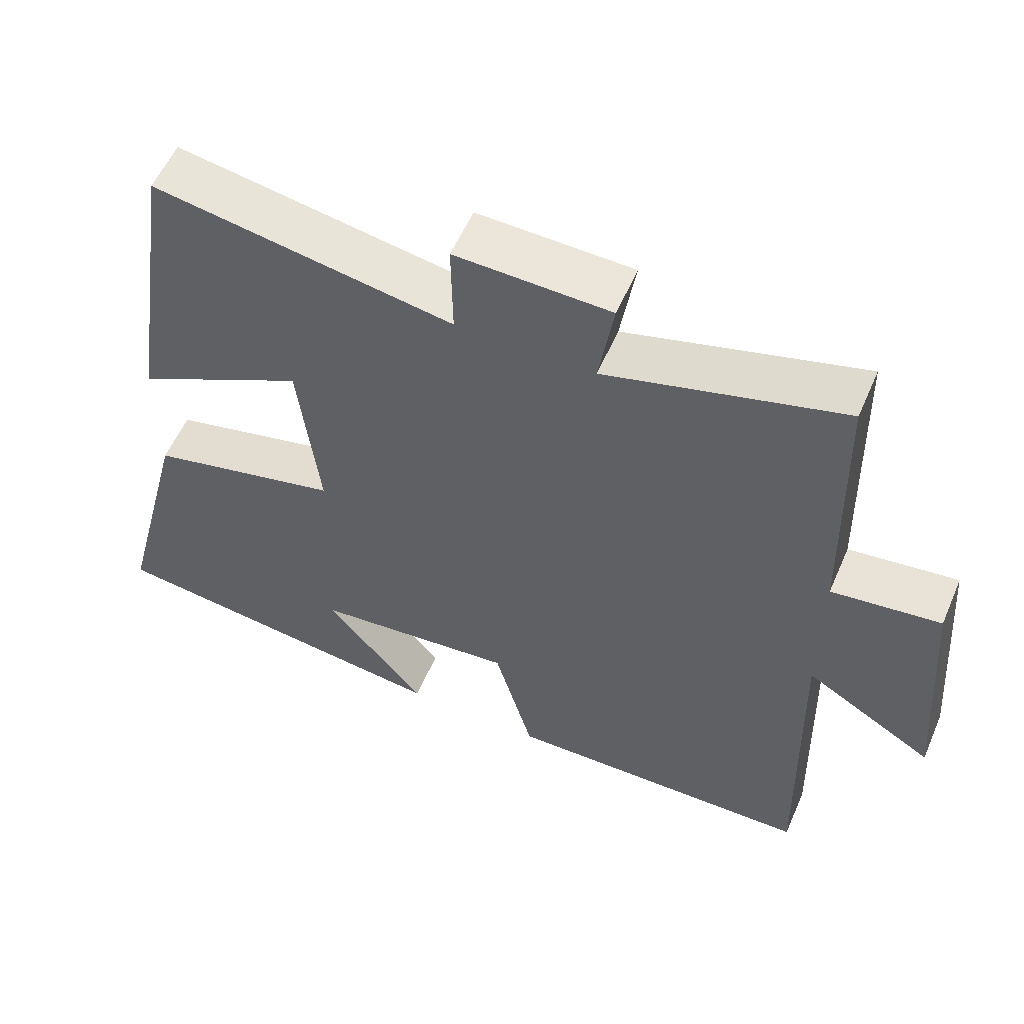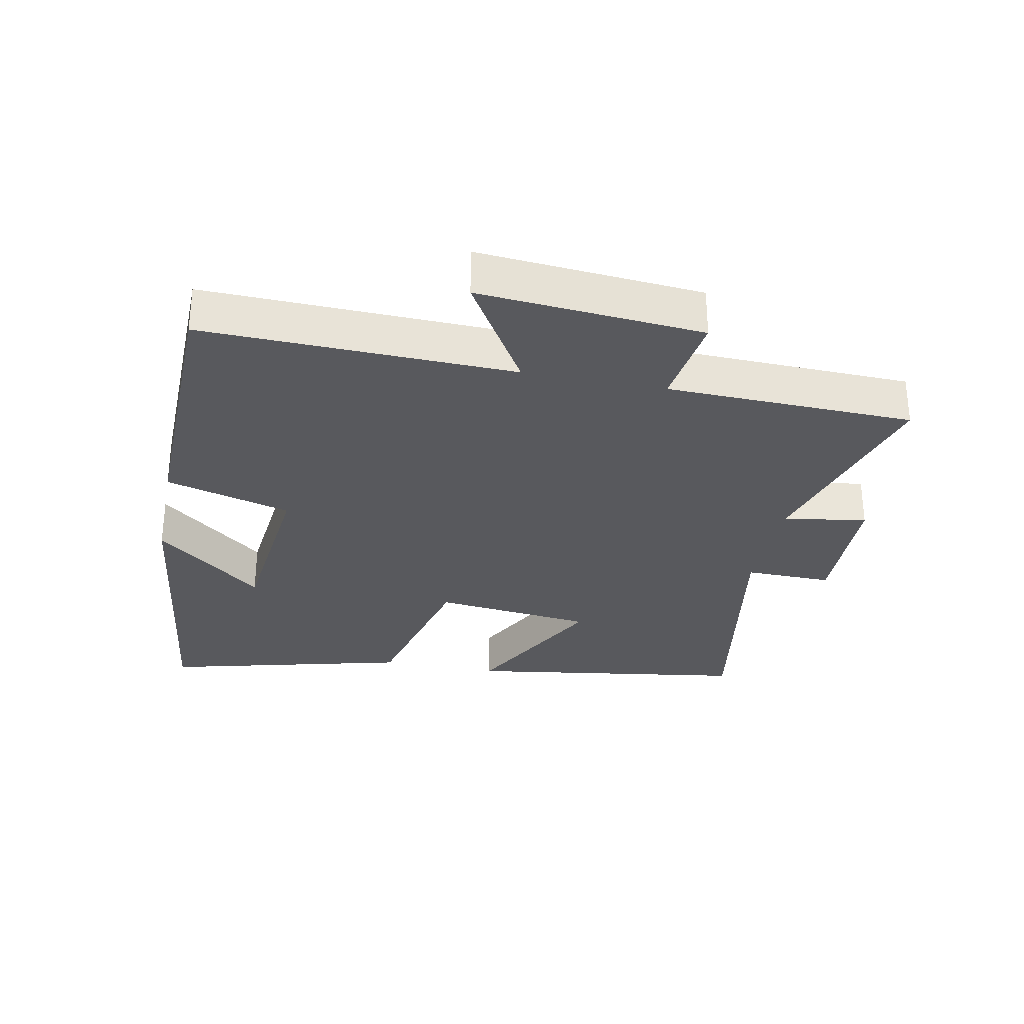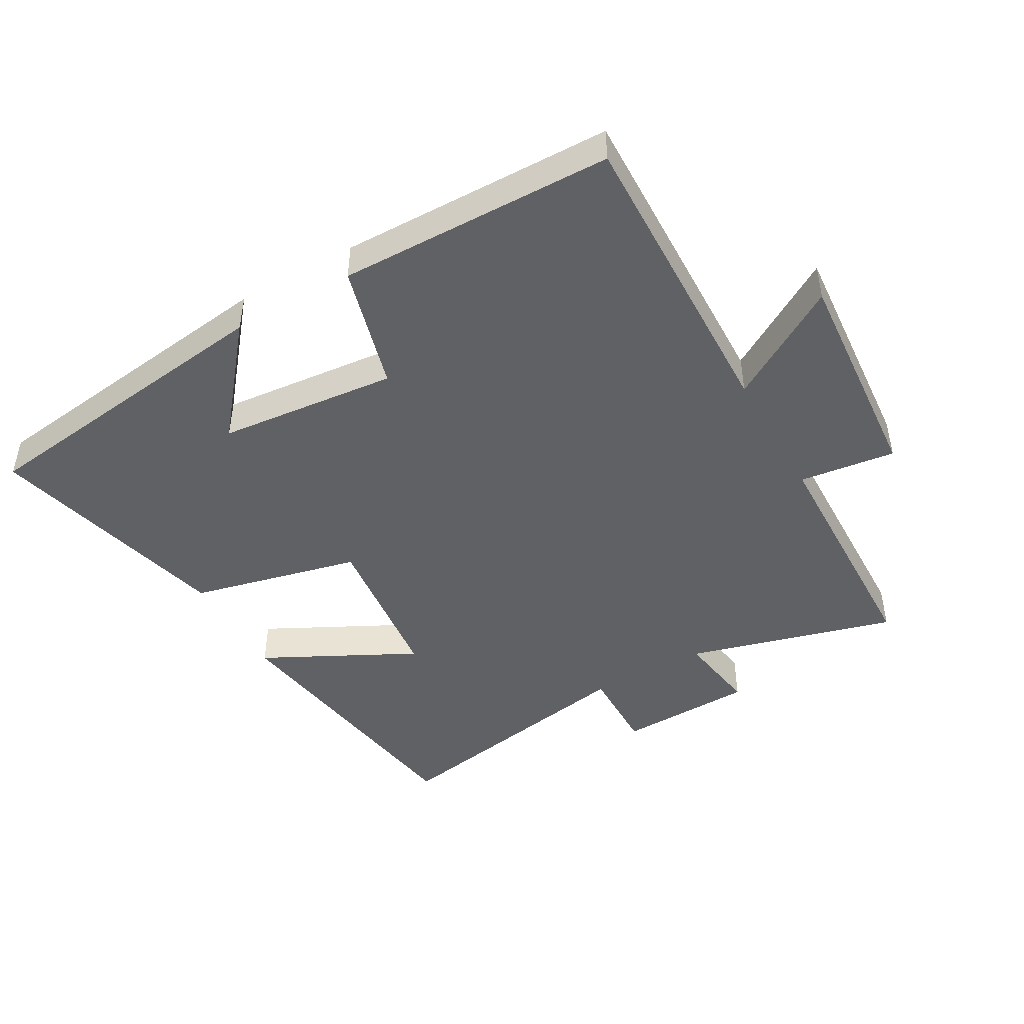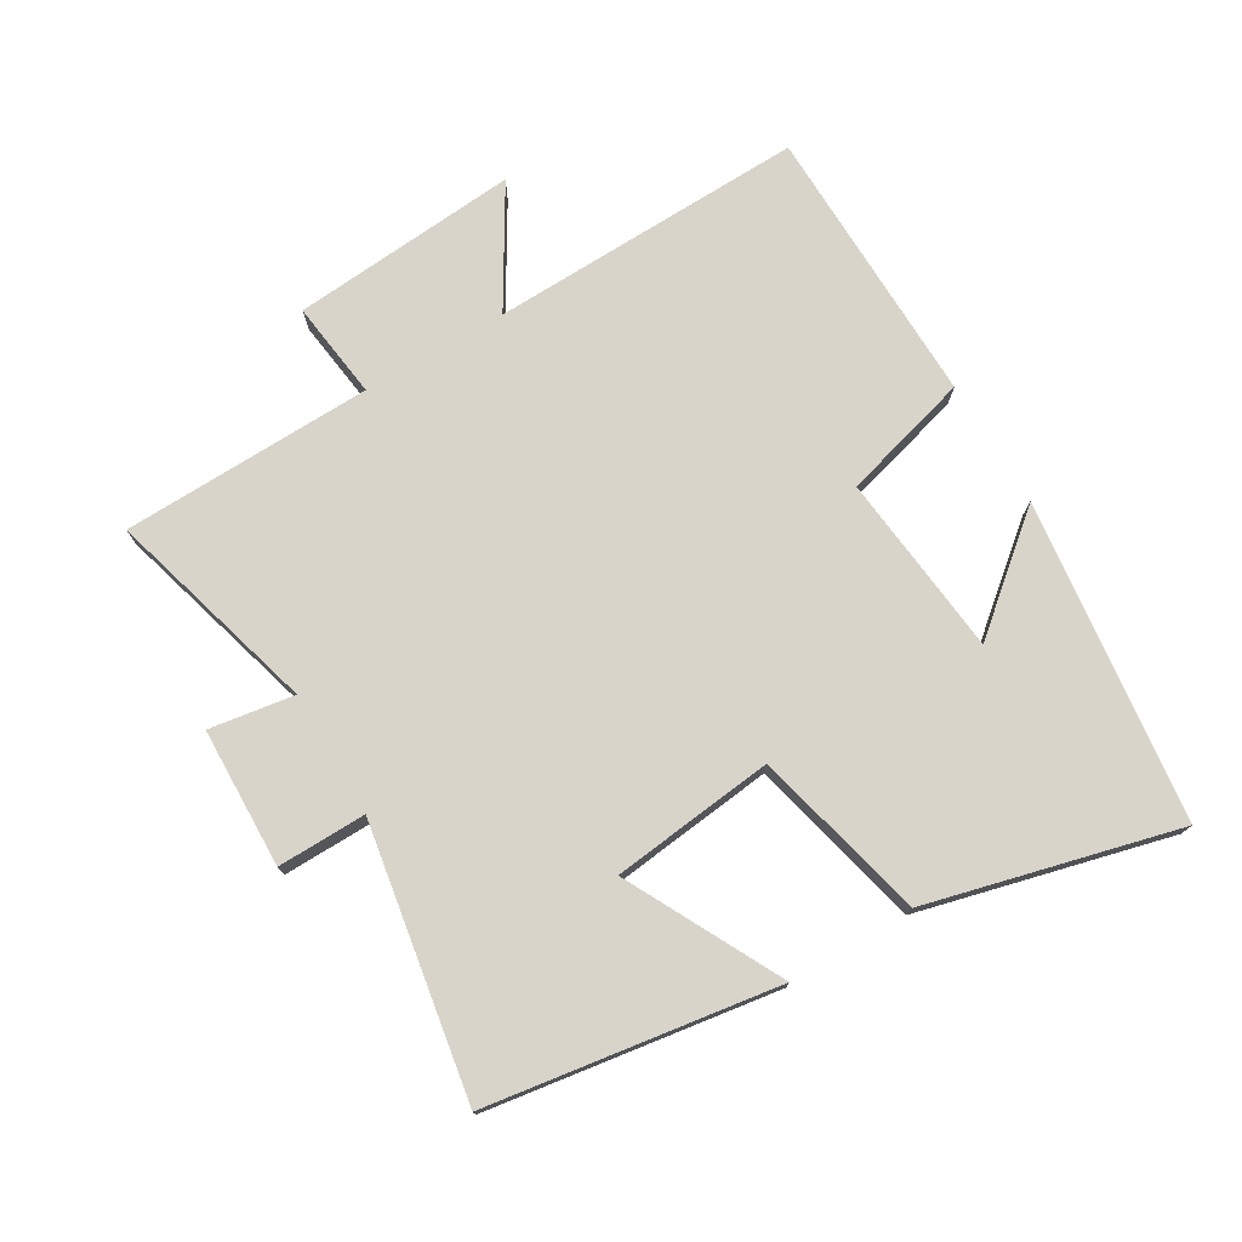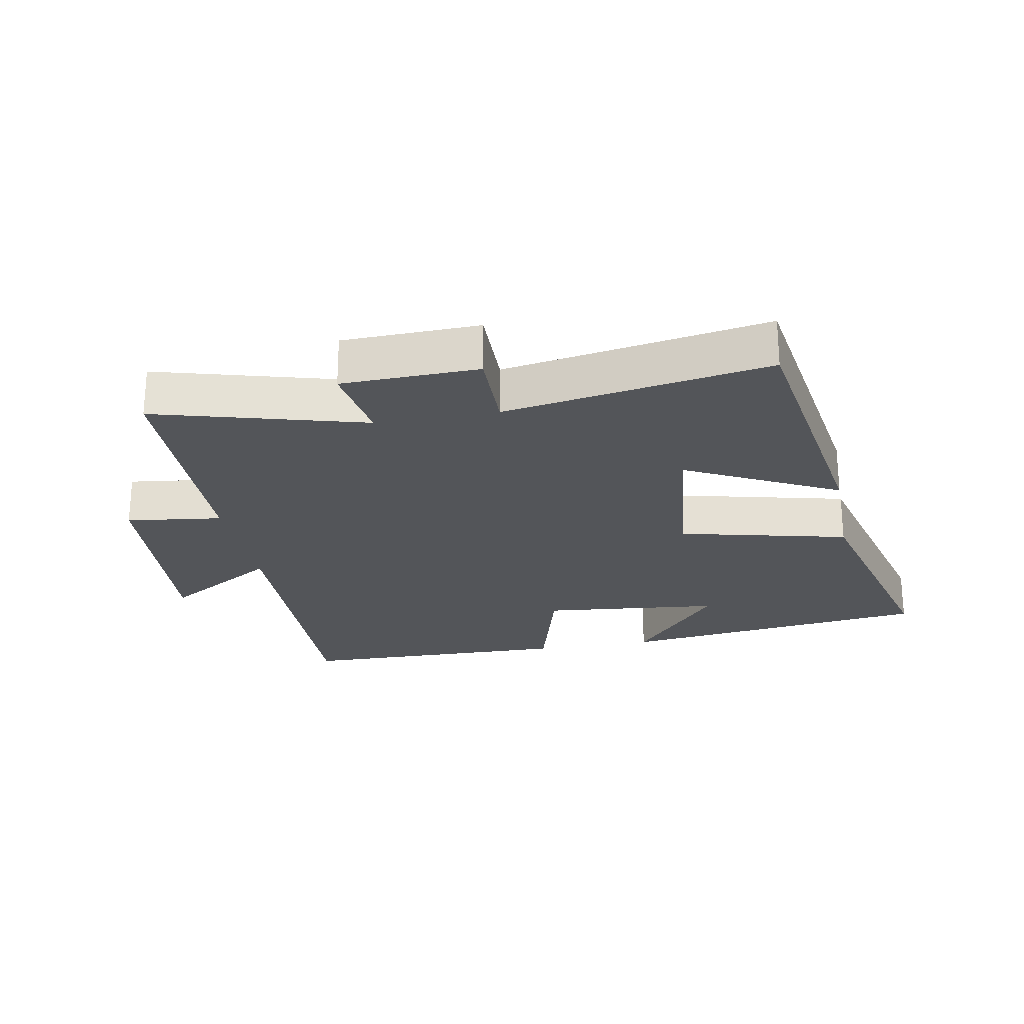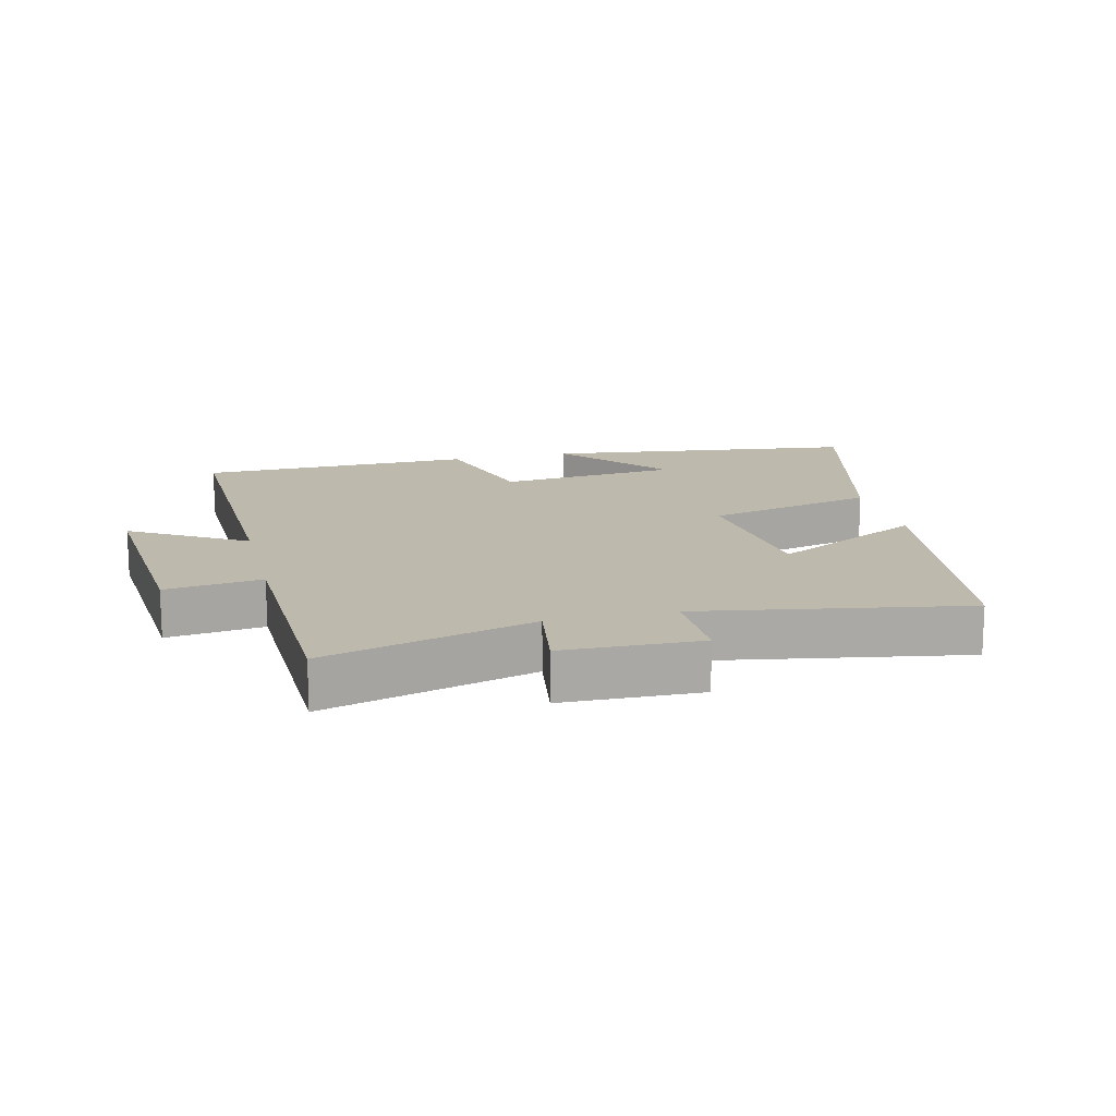
<metadata>
{"format":"obj","ext":"obj","renderer":"f3d","projection":"perspective","resolution":1024,"background":"white","views":[{"elev":56.8,"azim":-156.7,"up":"+Z"},{"elev":-30.0,"azim":-101.4,"up":"+Y"},{"elev":-46.2,"azim":-150.3,"up":"+Y"},{"elev":75.3,"azim":59.3,"up":"+Y"},{"elev":-24.0,"azim":10.6,"up":"+Y"},{"elev":15.1,"azim":-13.7,"up":"+Y"}]}
</metadata>
<code>
v -0.513 0.07 -0.492
v -0.5 0.07 -0.012
v -0.677 0.07 -0.119
v -0.649 0.07 0.227
v -0.5 0.07 0.208
v -0.49 0.07 0.59
v -0.167 0.07 0.5
v -0.187 0.07 0.629
v 0.025 0.07 0.635
v 0.023 0.07 0.5
v 0.433 0.07 0.571
v 0.5 0.07 0.132
v 0.265 0.07 0.253
v 0.237 0.07 0.005
v 0.5 0.07 -0.058
v 0.597 0.07 -0.438
v 0.109 0.07 -0.5
v 0.247 0.07 -0.333
v -0.031 0.07 -0.305
v -0.085 0.07 -0.5
v -0.513 0 -0.492
v -0.5 0 -0.012
v -0.677 0 -0.119
v -0.649 0 0.227
v -0.5 0 0.208
v -0.49 0 0.59
v -0.167 0 0.5
v -0.187 0 0.629
v 0.025 0 0.635
v 0.023 0 0.5
v 0.433 0 0.571
v 0.5 0 0.132
v 0.265 0 0.253
v 0.237 0 0.005
v 0.5 0 -0.058
v 0.597 0 -0.438
v 0.109 0 -0.5
v 0.247 0 -0.333
v -0.031 0 -0.305
v -0.085 0 -0.5
f 19 20 1 2
f 18 19 2
f 15 16 17 18
f 14 15 18 2
f 13 14 2
f 10 11 12 13
f 10 13 2
f 7 8 9 10
f 7 10 2 3
f 5 6 7
f 5 7 3
f 3 4 5
f 22 21 40 39
f 22 39 38
f 38 37 36 35
f 22 38 35 34
f 22 34 33
f 33 32 31 30
f 22 33 30
f 30 29 28 27
f 23 22 30 27
f 27 26 25
f 23 27 25
f 25 24 23
f 1 21 22 2
f 2 22 23 3
f 3 23 24 4
f 4 24 25 5
f 5 25 26 6
f 6 26 27 7
f 7 27 28 8
f 8 28 29 9
f 9 29 30 10
f 10 30 31 11
f 11 31 32 12
f 12 32 33 13
f 13 33 34 14
f 14 34 35 15
f 15 35 36 16
f 16 36 37 17
f 17 37 38 18
f 18 38 39 19
f 19 39 40 20
f 20 40 21 1

</code>
